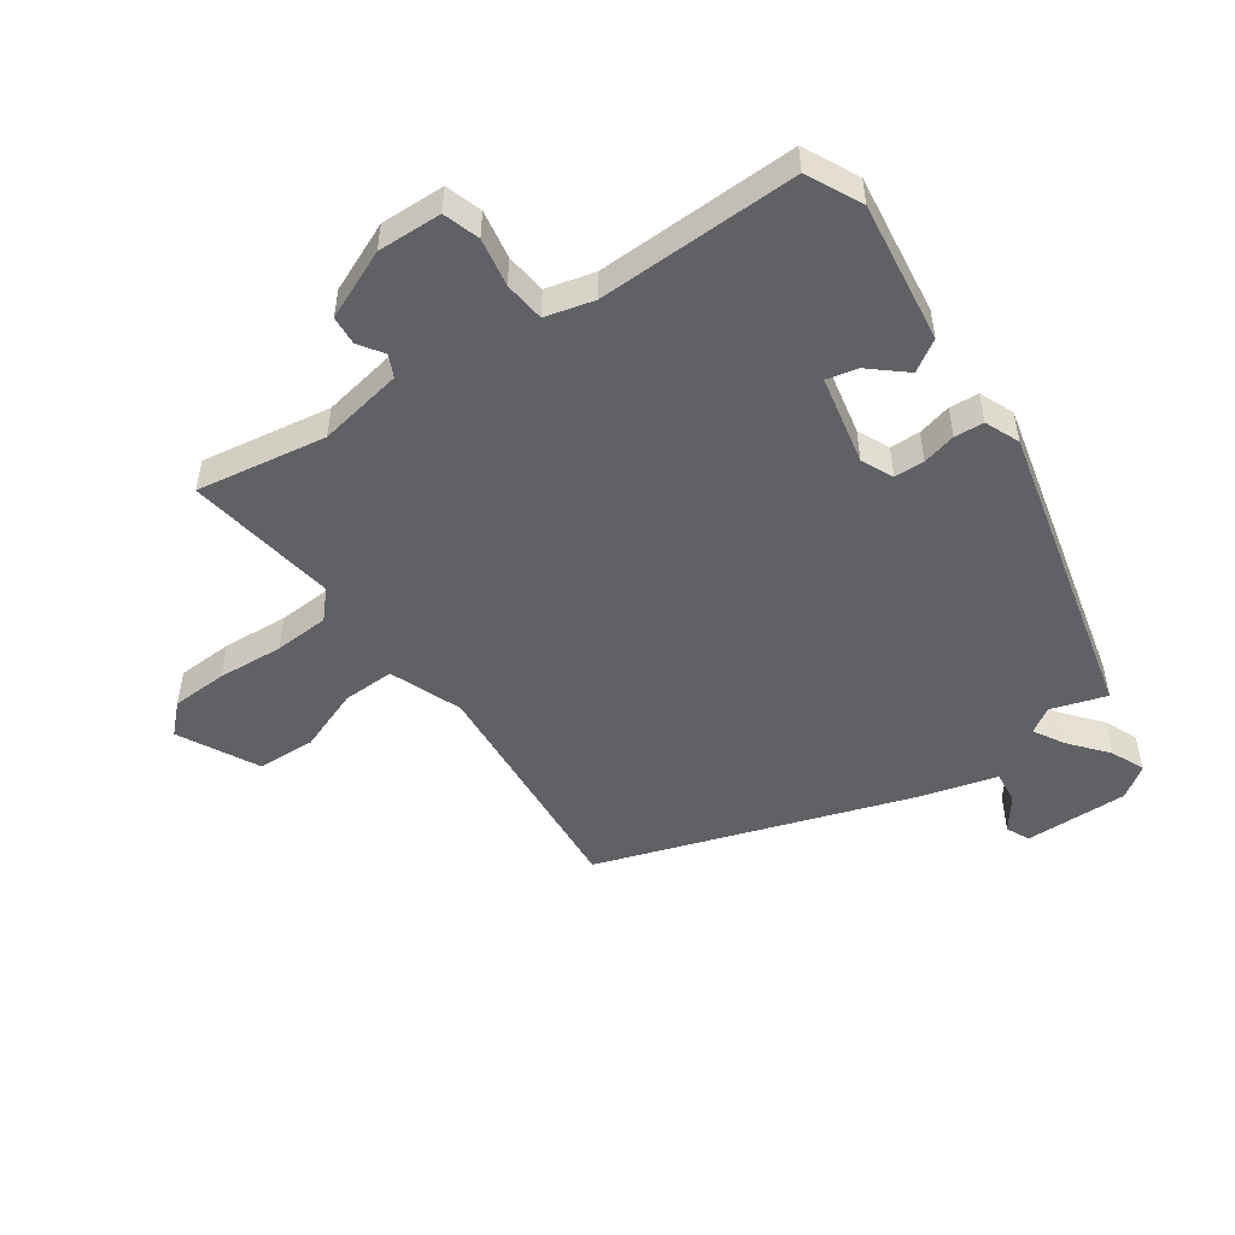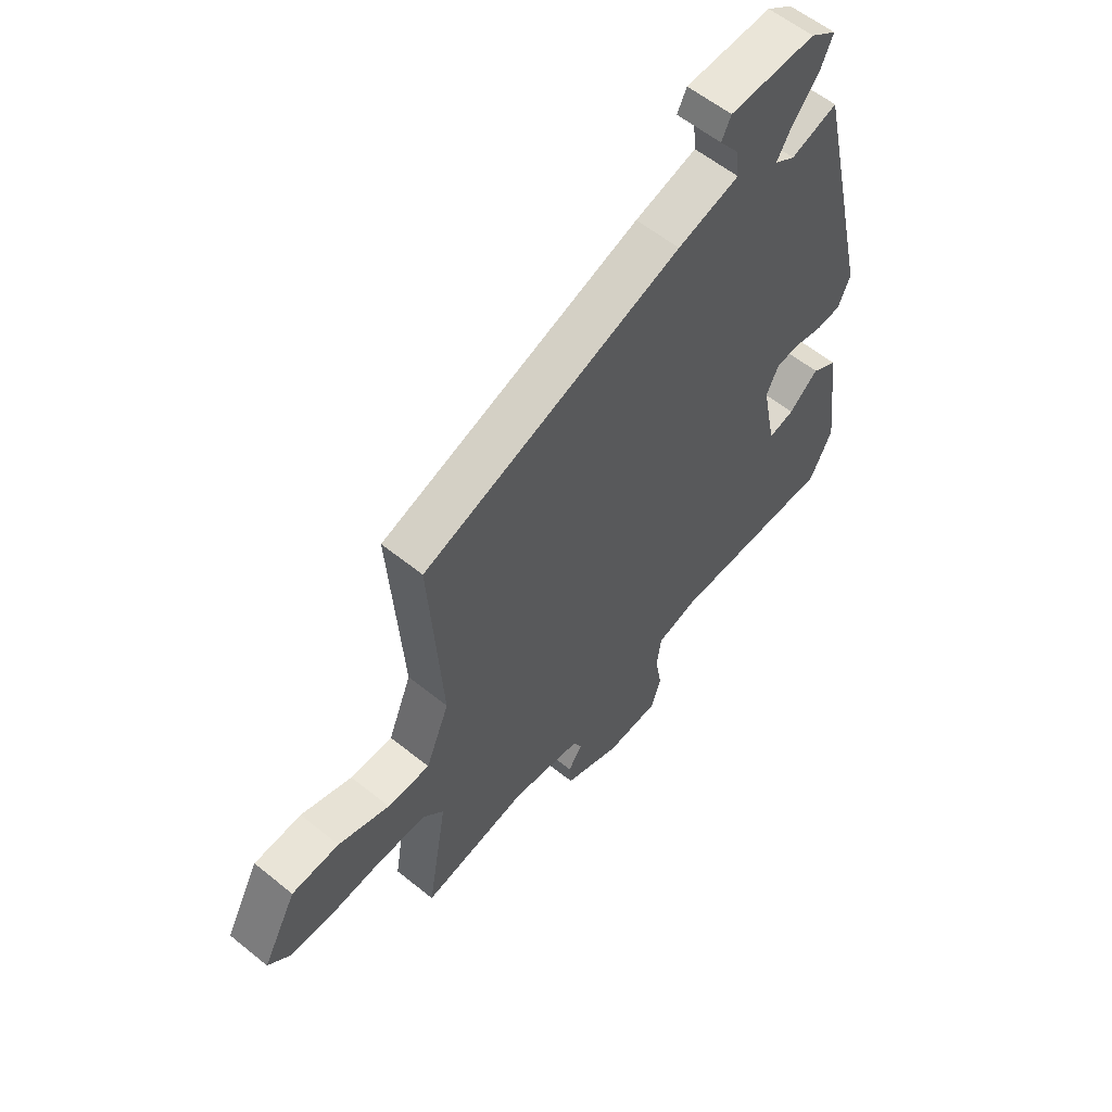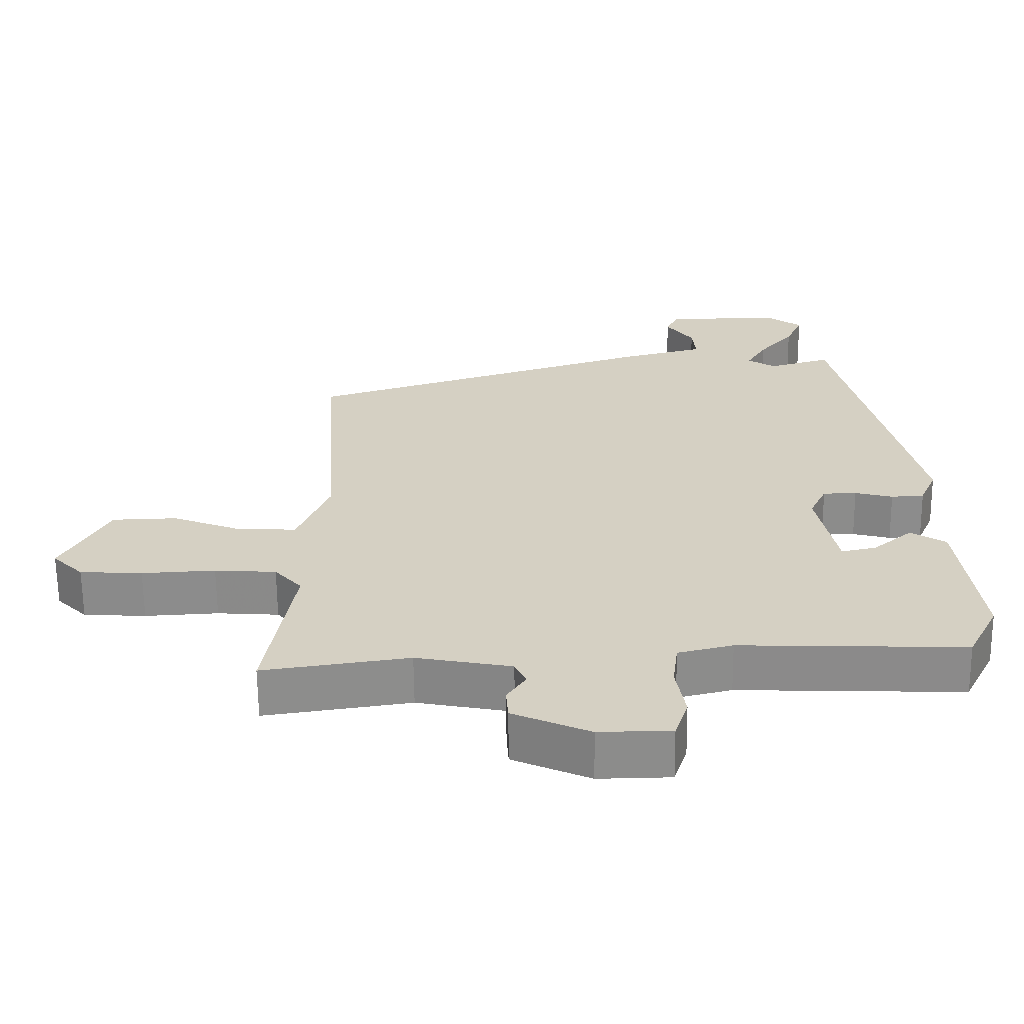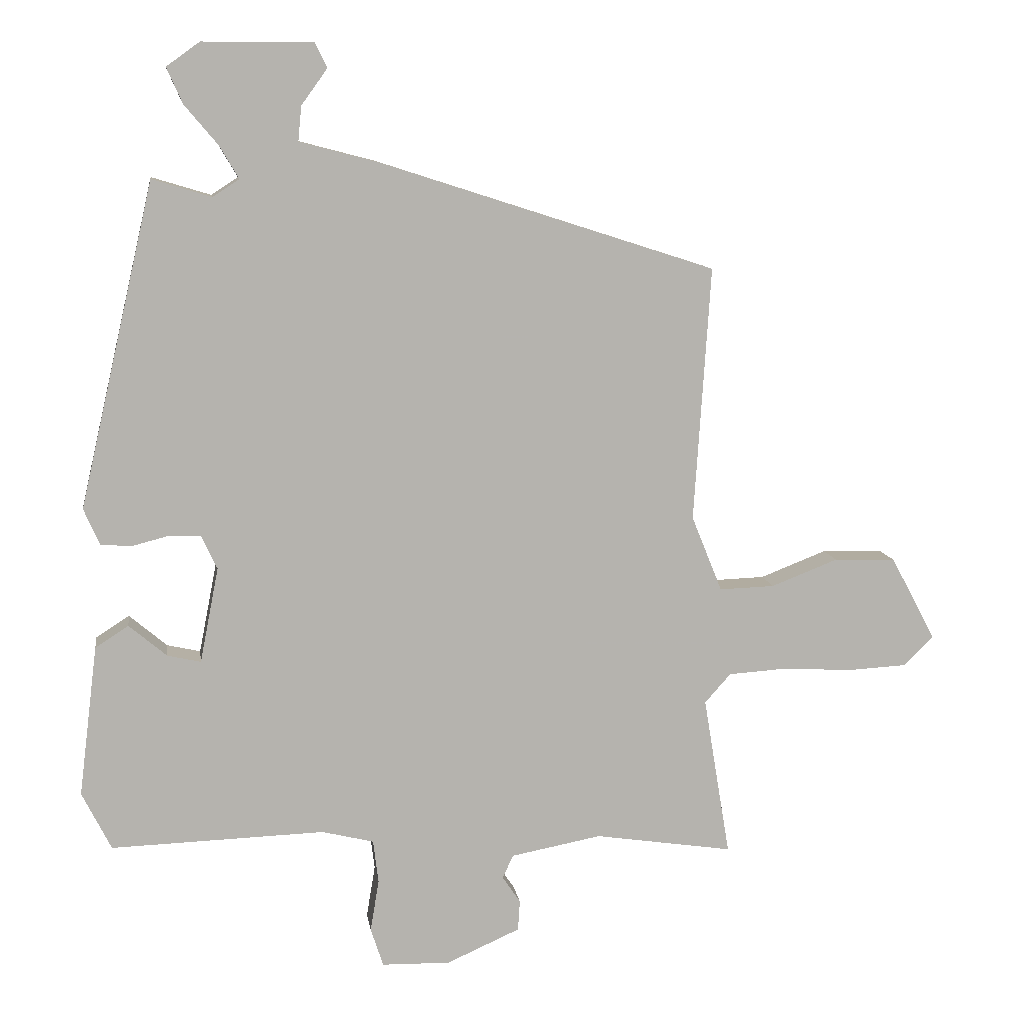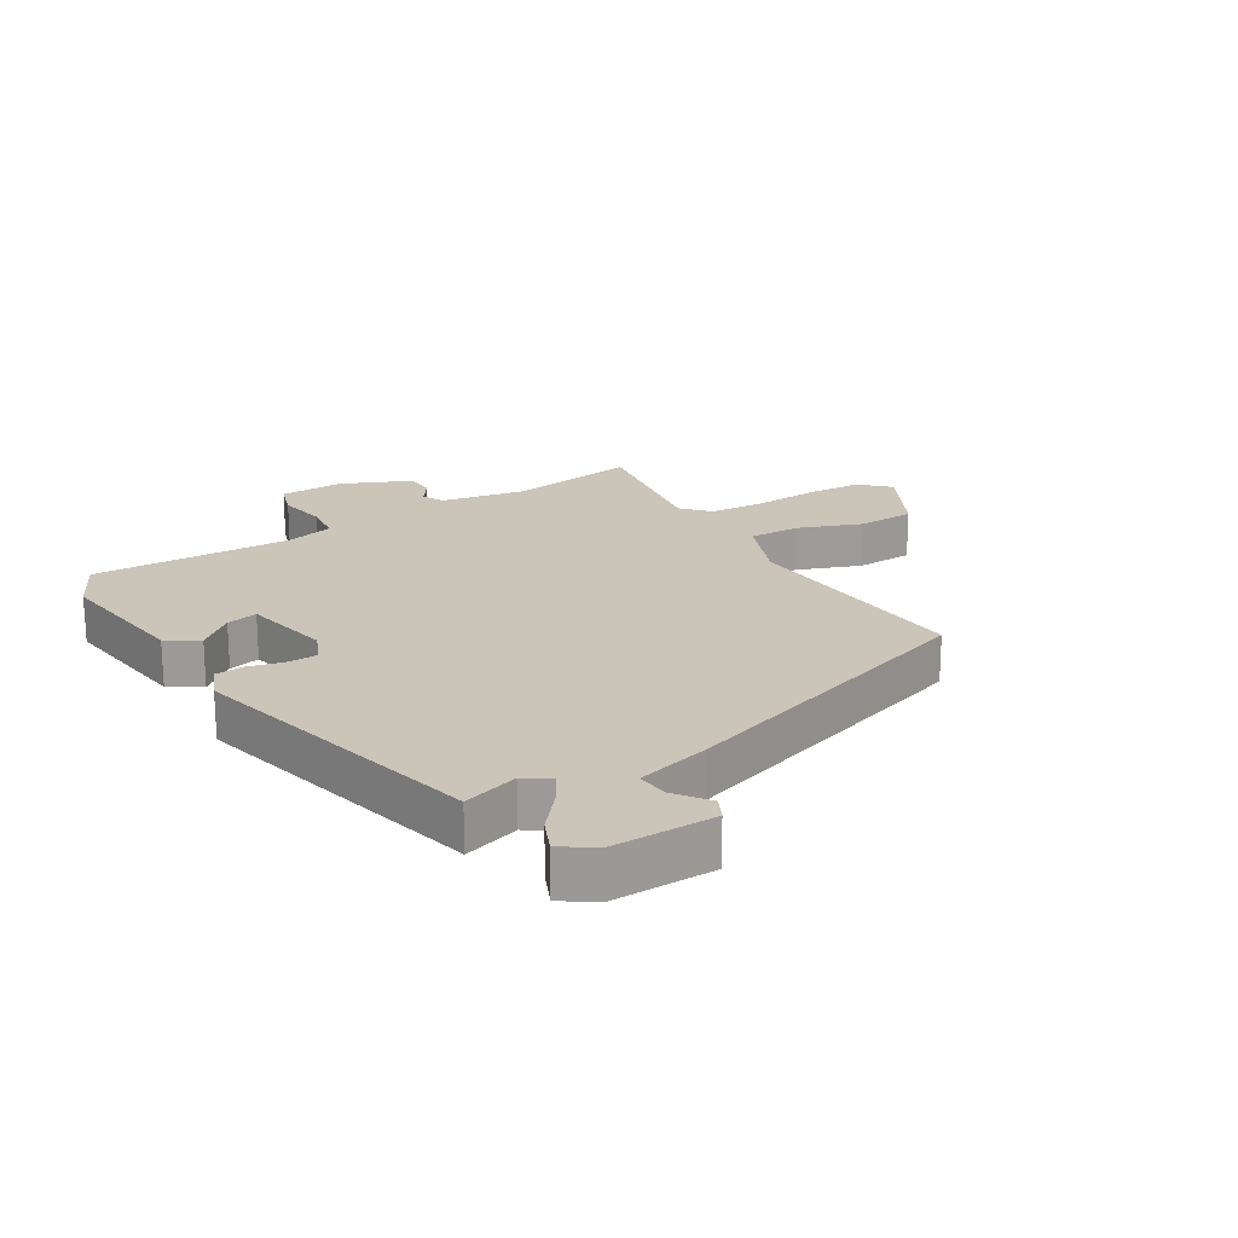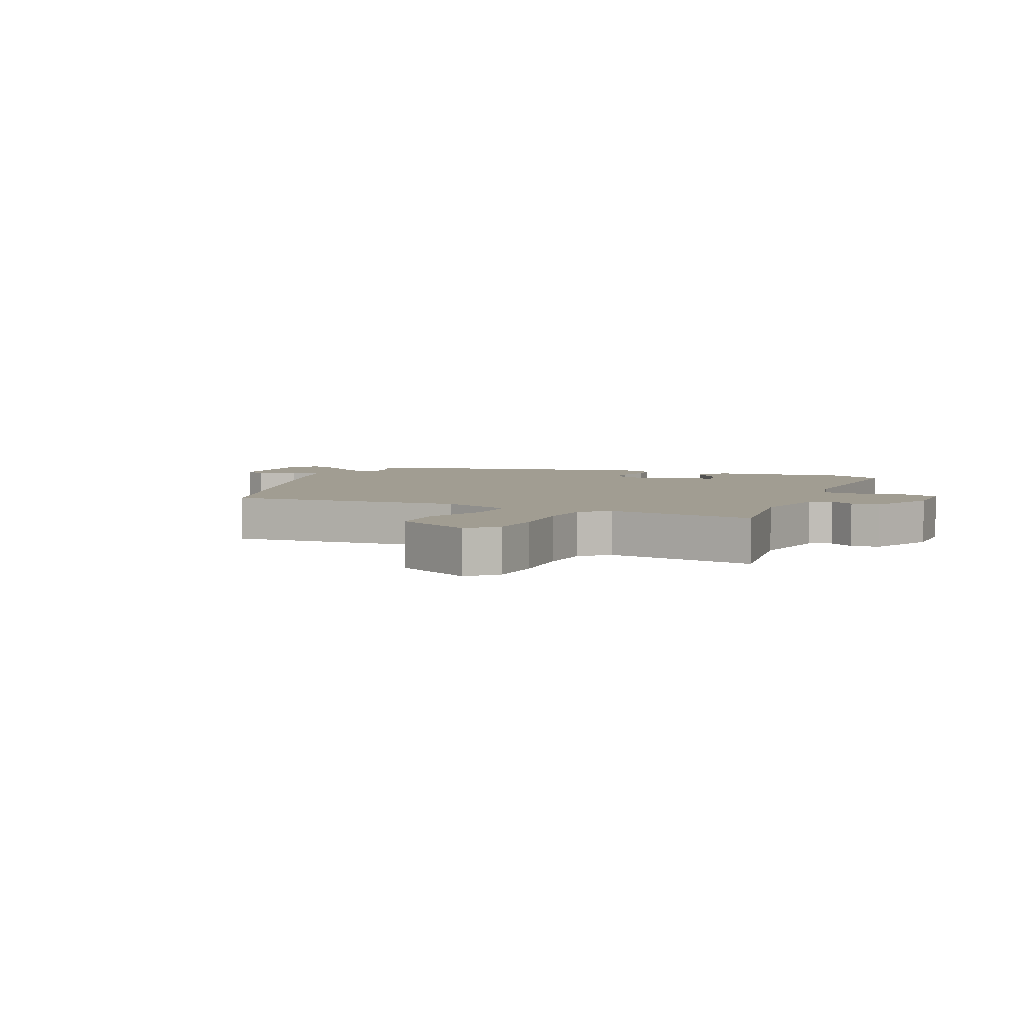
<metadata>
{"format":"obj","ext":"obj","renderer":"f3d","projection":"perspective","resolution":1024,"background":"white","views":[{"elev":-50.3,"azim":-145.8,"up":"+Y"},{"elev":58.7,"azim":129.8,"up":"+Z"},{"elev":-63.9,"azim":-179.4,"up":"+Z"},{"elev":10.1,"azim":-8.1,"up":"+Z"},{"elev":20.5,"azim":-31.8,"up":"+Y"},{"elev":4.8,"azim":113.5,"up":"+Y"}]}
</metadata>
<code>
v 0.482 0.07 0.367
v 0.457 0.07 -0.016
v 0.503 0.07 -0.13
v 0.586 0.07 -0.127
v 0.686 0.07 -0.088
v 0.779 0.07 -0.091
v 0.846 0.07 -0.217
v 0.802 0.07 -0.261
v 0.713 0.07 -0.266
v 0.608 0.07 -0.26
v 0.52 0.07 -0.266
v 0.481 0.07 -0.31
v 0.521 0.07 -0.551
v 0.313 0.07 -0.52
v 0.177 0.07 -0.546
v 0.161 0.07 -0.581
v 0.188 0.07 -0.621
v 0.185 0.07 -0.667
v 0.075 0.07 -0.716
v -0.028 0.07 -0.714
v -0.047 0.07 -0.656
v -0.034 0.07 -0.578
v -0.042 0.07 -0.513
v -0.12 0.07 -0.494
v -0.441 0.07 -0.505
v -0.485 0.07 -0.418
v -0.457 0.07 -0.191
v -0.407 0.07 -0.159
v -0.35 0.07 -0.207
v -0.3 0.07 -0.218
v -0.272 0.07 -0.075
v -0.296 0.07 -0.024
v -0.344 0.07 -0.023
v -0.398 0.07 -0.037
v -0.445 0.07 -0.034
v -0.469 0.07 0.021
v -0.357 0.07 0.507
v -0.268 0.07 0.48
v -0.228 0.07 0.506
v -0.257 0.07 0.555
v -0.307 0.07 0.614
v -0.331 0.07 0.668
v -0.281 0.07 0.704
v -0.115 0.07 0.703
v -0.097 0.07 0.666
v -0.136 0.07 0.612
v -0.141 0.07 0.56
v -0.022 0.07 0.529
v 0.482 0 0.367
v 0.457 0 -0.016
v 0.503 0 -0.13
v 0.586 0 -0.127
v 0.686 0 -0.088
v 0.779 0 -0.091
v 0.846 0 -0.217
v 0.802 0 -0.261
v 0.713 0 -0.266
v 0.608 0 -0.26
v 0.52 0 -0.266
v 0.481 0 -0.31
v 0.521 0 -0.551
v 0.313 0 -0.52
v 0.177 0 -0.546
v 0.161 0 -0.581
v 0.188 0 -0.621
v 0.185 0 -0.667
v 0.075 0 -0.716
v -0.028 0 -0.714
v -0.047 0 -0.656
v -0.034 0 -0.578
v -0.042 0 -0.513
v -0.12 0 -0.494
v -0.441 0 -0.505
v -0.485 0 -0.418
v -0.457 0 -0.191
v -0.407 0 -0.159
v -0.35 0 -0.207
v -0.3 0 -0.218
v -0.272 0 -0.075
v -0.296 0 -0.024
v -0.344 0 -0.023
v -0.398 0 -0.037
v -0.445 0 -0.034
v -0.469 0 0.021
v -0.357 0 0.507
v -0.268 0 0.48
v -0.228 0 0.506
v -0.257 0 0.555
v -0.307 0 0.614
v -0.331 0 0.668
v -0.281 0 0.704
v -0.115 0 0.703
v -0.097 0 0.666
v -0.136 0 0.612
v -0.141 0 0.56
v -0.022 0 0.529
f 47 48 1 2
f 43 44 45 46
f 43 46 47
f 40 41 42 43
f 39 40 43 47
f 38 39 47 2
f 33 34 35 36
f 32 33 36 37
f 31 32 37 38
f 26 27 28 29
f 24 25 26 29
f 23 24 29 30
f 19 20 21 22
f 19 22 23
f 16 17 18 19
f 15 16 19 23
f 14 15 23 30
f 12 13 14 30
f 7 8 9 10
f 7 10 11
f 4 5 6 7
f 3 4 7 11
f 31 38 2 3
f 12 30 31
f 3 11 12 31
f 50 49 96 95
f 94 93 92 91
f 95 94 91
f 91 90 89 88
f 95 91 88 87
f 50 95 87 86
f 84 83 82 81
f 85 84 81 80
f 86 85 80 79
f 77 76 75 74
f 77 74 73 72
f 78 77 72 71
f 70 69 68 67
f 71 70 67
f 67 66 65 64
f 71 67 64 63
f 78 71 63 62
f 78 62 61 60
f 58 57 56 55
f 59 58 55
f 55 54 53 52
f 59 55 52 51
f 51 50 86 79
f 79 78 60
f 79 60 59 51
f 1 49 50 2
f 2 50 51 3
f 3 51 52 4
f 4 52 53 5
f 5 53 54 6
f 6 54 55 7
f 7 55 56 8
f 8 56 57 9
f 9 57 58 10
f 10 58 59 11
f 11 59 60 12
f 12 60 61 13
f 13 61 62 14
f 14 62 63 15
f 15 63 64 16
f 16 64 65 17
f 17 65 66 18
f 18 66 67 19
f 19 67 68 20
f 20 68 69 21
f 21 69 70 22
f 22 70 71 23
f 23 71 72 24
f 24 72 73 25
f 25 73 74 26
f 26 74 75 27
f 27 75 76 28
f 28 76 77 29
f 29 77 78 30
f 30 78 79 31
f 31 79 80 32
f 32 80 81 33
f 33 81 82 34
f 34 82 83 35
f 35 83 84 36
f 36 84 85 37
f 37 85 86 38
f 38 86 87 39
f 39 87 88 40
f 40 88 89 41
f 41 89 90 42
f 42 90 91 43
f 43 91 92 44
f 44 92 93 45
f 45 93 94 46
f 46 94 95 47
f 47 95 96 48
f 48 96 49 1

</code>
